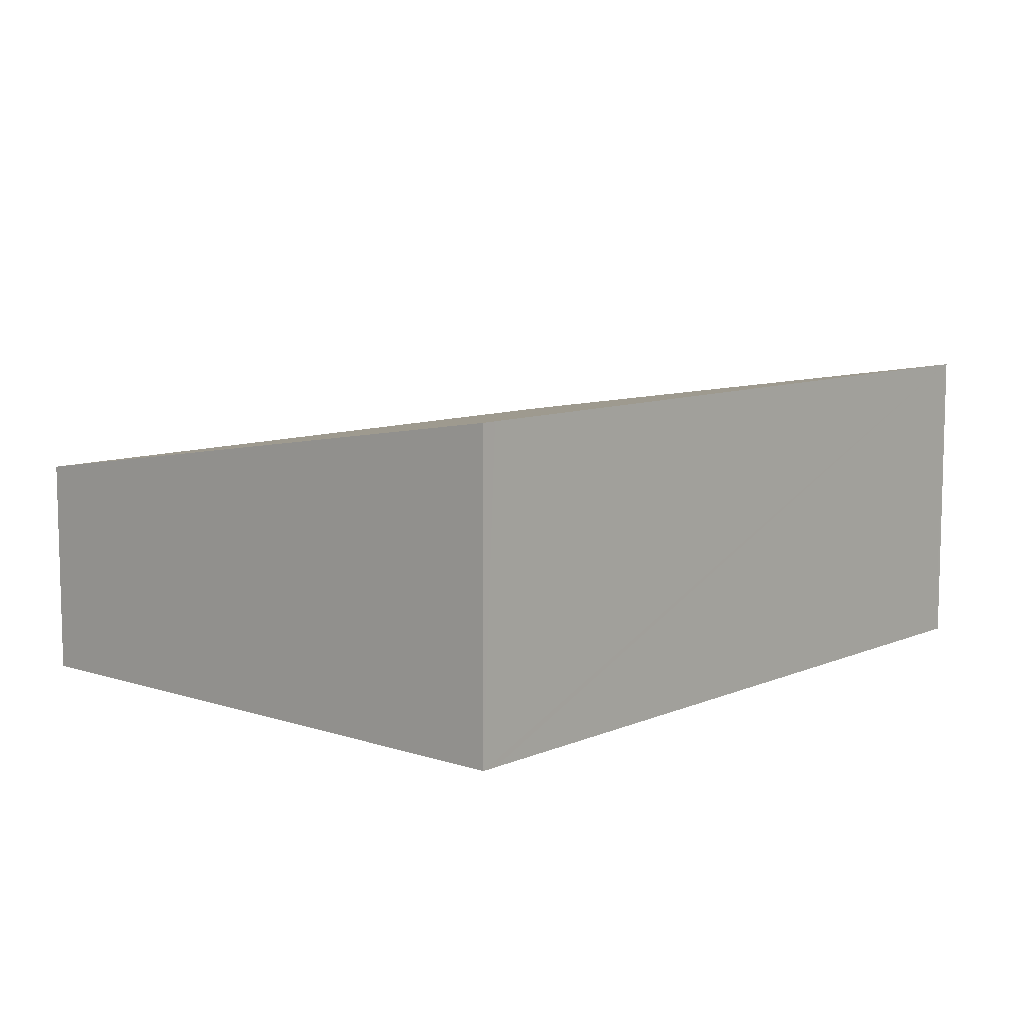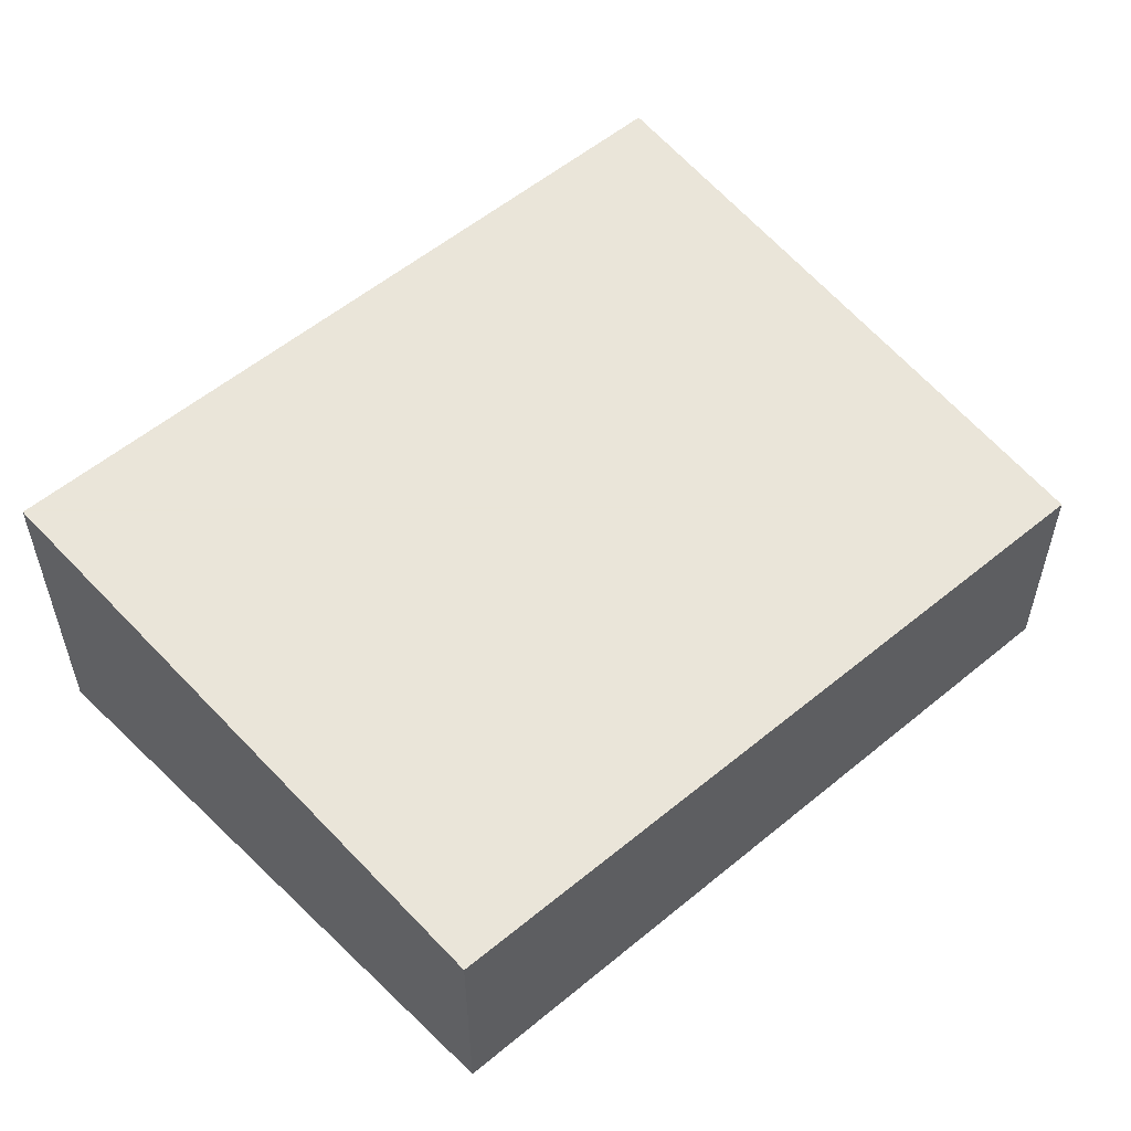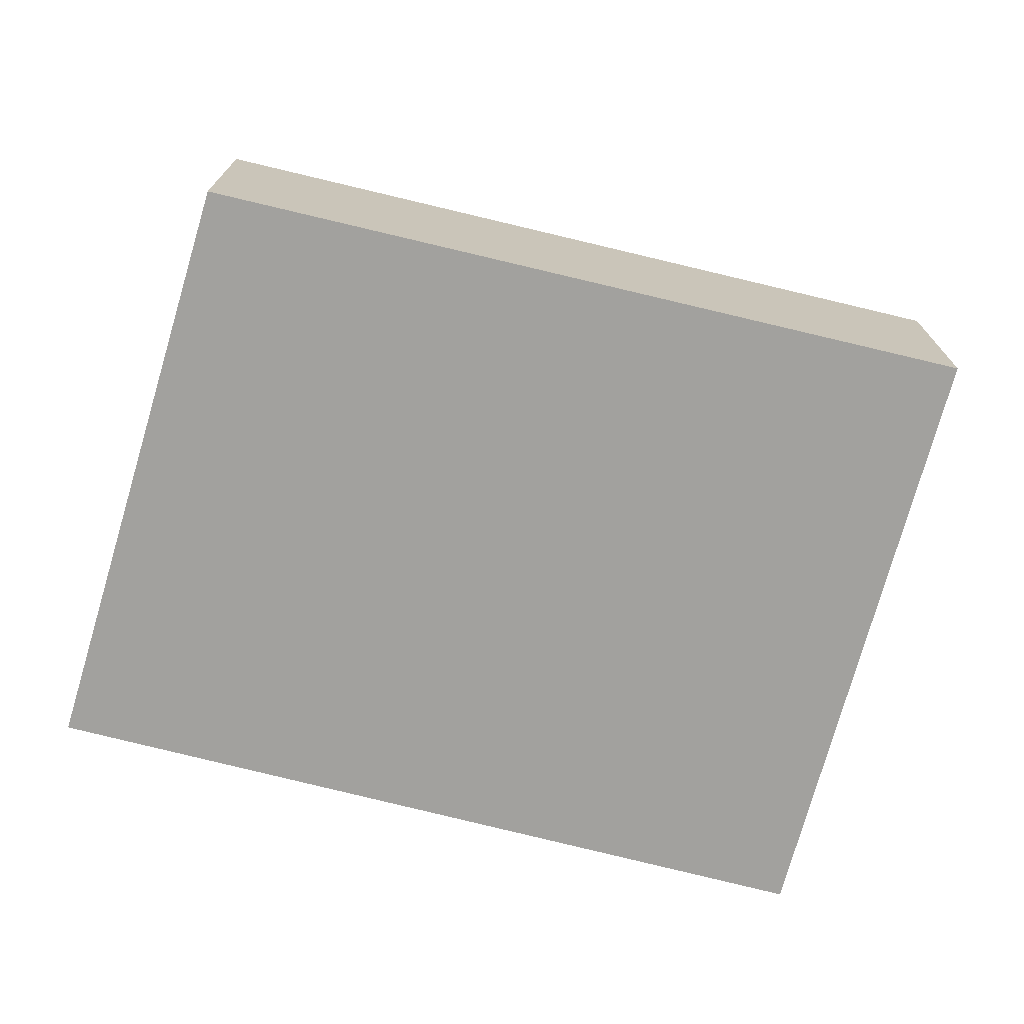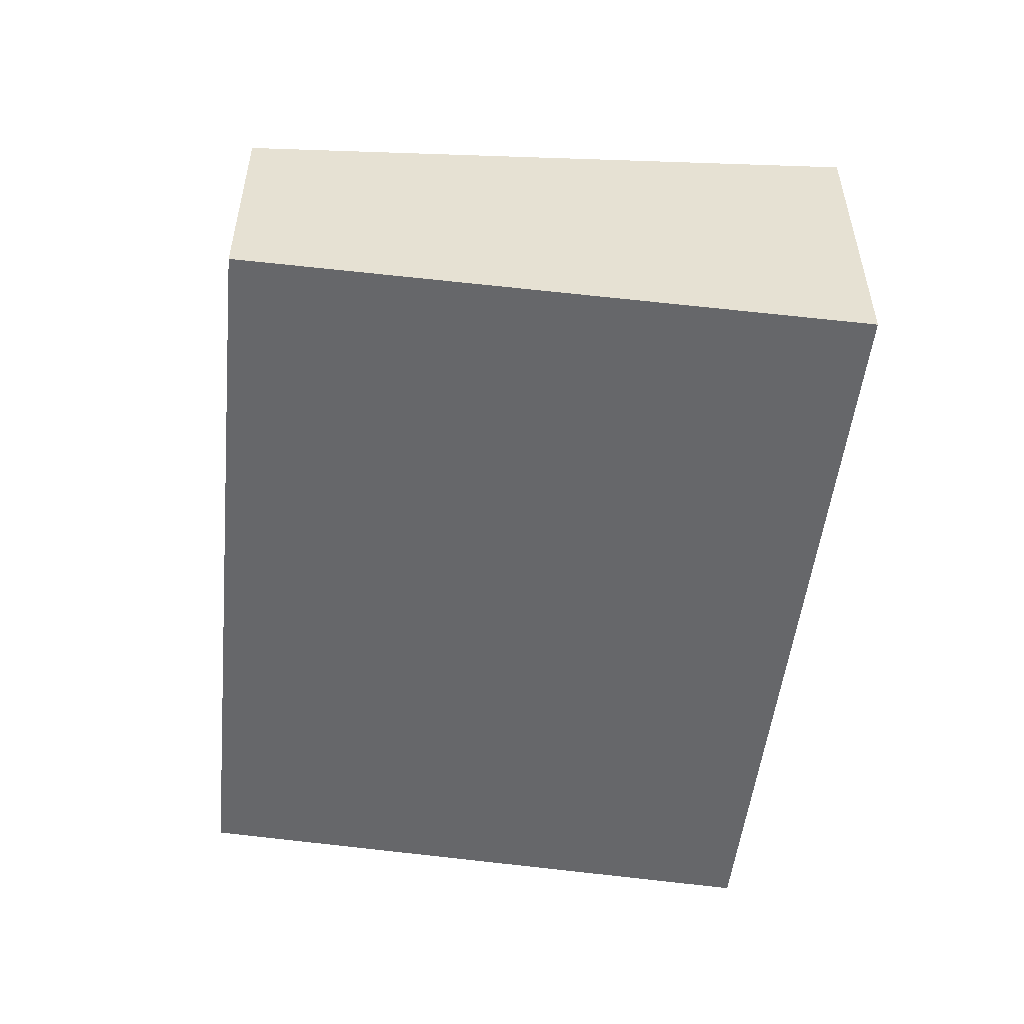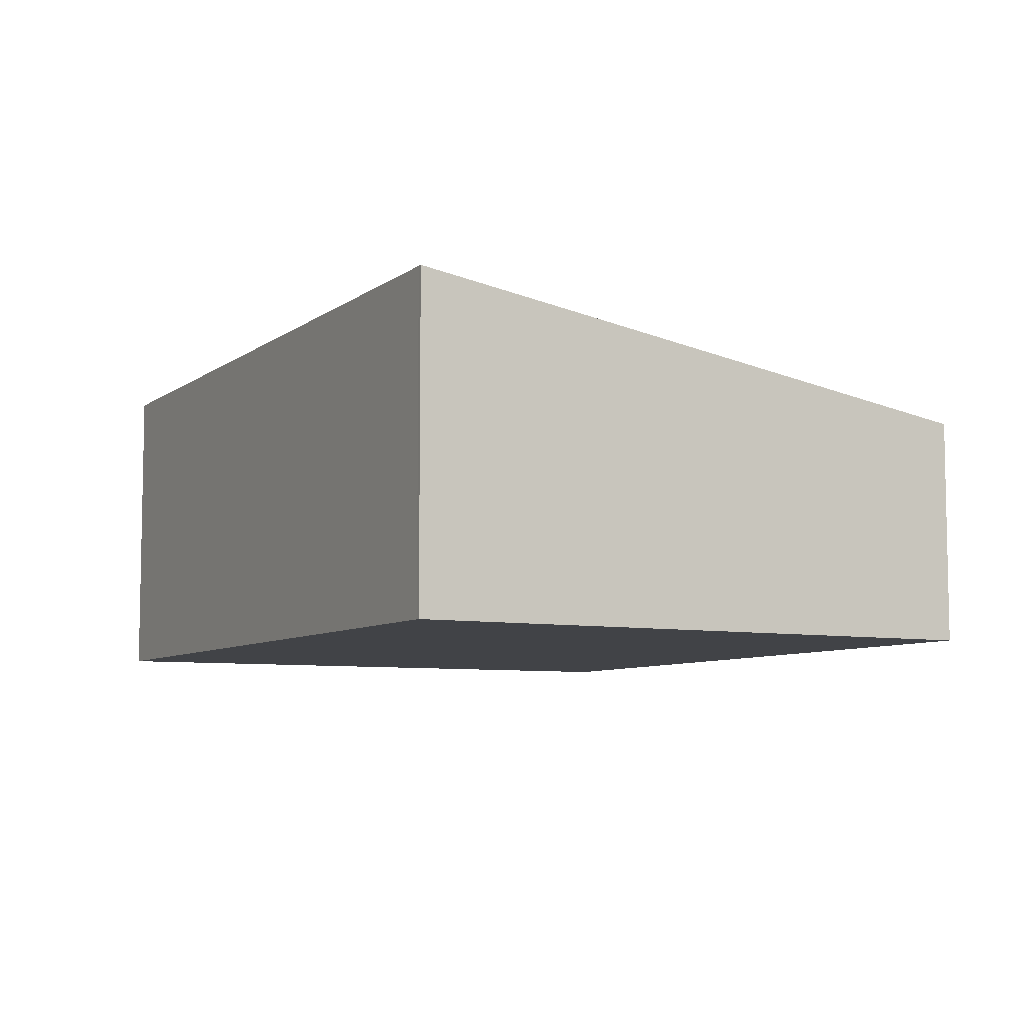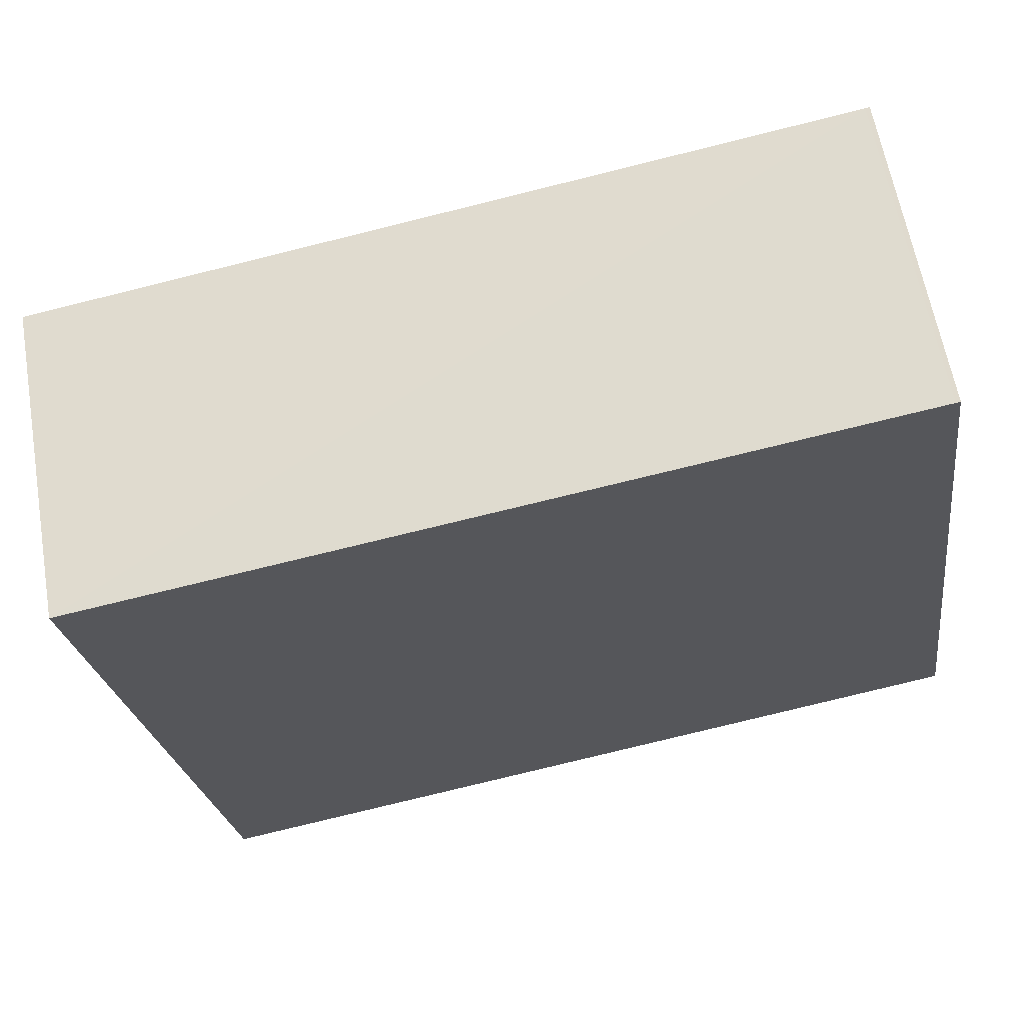
<metadata>
{"format":"obj","ext":"obj","renderer":"f3d","projection":"perspective","resolution":1024,"background":"white","views":[{"elev":9.0,"azim":-58.5,"up":"+Y"},{"elev":54.0,"azim":127.8,"up":"+Y"},{"elev":-72.0,"azim":155.5,"up":"+Y"},{"elev":-52.2,"azim":-106.6,"up":"+Y"},{"elev":-7.1,"azim":52.5,"up":"+Y"},{"elev":62.1,"azim":-9.9,"up":"+Z"}]}
</metadata>
<code>
v  0.928 1.921 -5.342
v  7.027 2.608 0.311
v  7.598 1.941 -4.038
v  6.909 2.745 1.21
v  6.872 2.745 1.203
v  0.139 2.745 0.024
v  0 2.745 1.681e-16
v  0 0 0
v  0.139 -1.47e-18 0.024
v  6.872 -7.366e-17 1.203
v  6.909 -7.409e-17 1.21
v  7.598 2.473e-16 -4.038
v  7.027 -1.904e-17 0.311
v  0.928 3.271e-16 -5.342
g defaultobject
f 1 2 3
f 2 1 4
f 4 1 5
f 5 1 6
f 6 1 7
f 8 6 7
f 6 8 5
f 5 8 9
f 5 9 10
f 5 10 4
f 4 10 11
f 11 2 4
f 2 11 3
f 3 11 12
f 12 11 13
f 12 1 3
f 1 12 14
f 1 8 7
f 8 1 14
f 10 13 11
f 13 10 9
f 13 9 8
f 13 8 14
f 13 14 12

</code>
